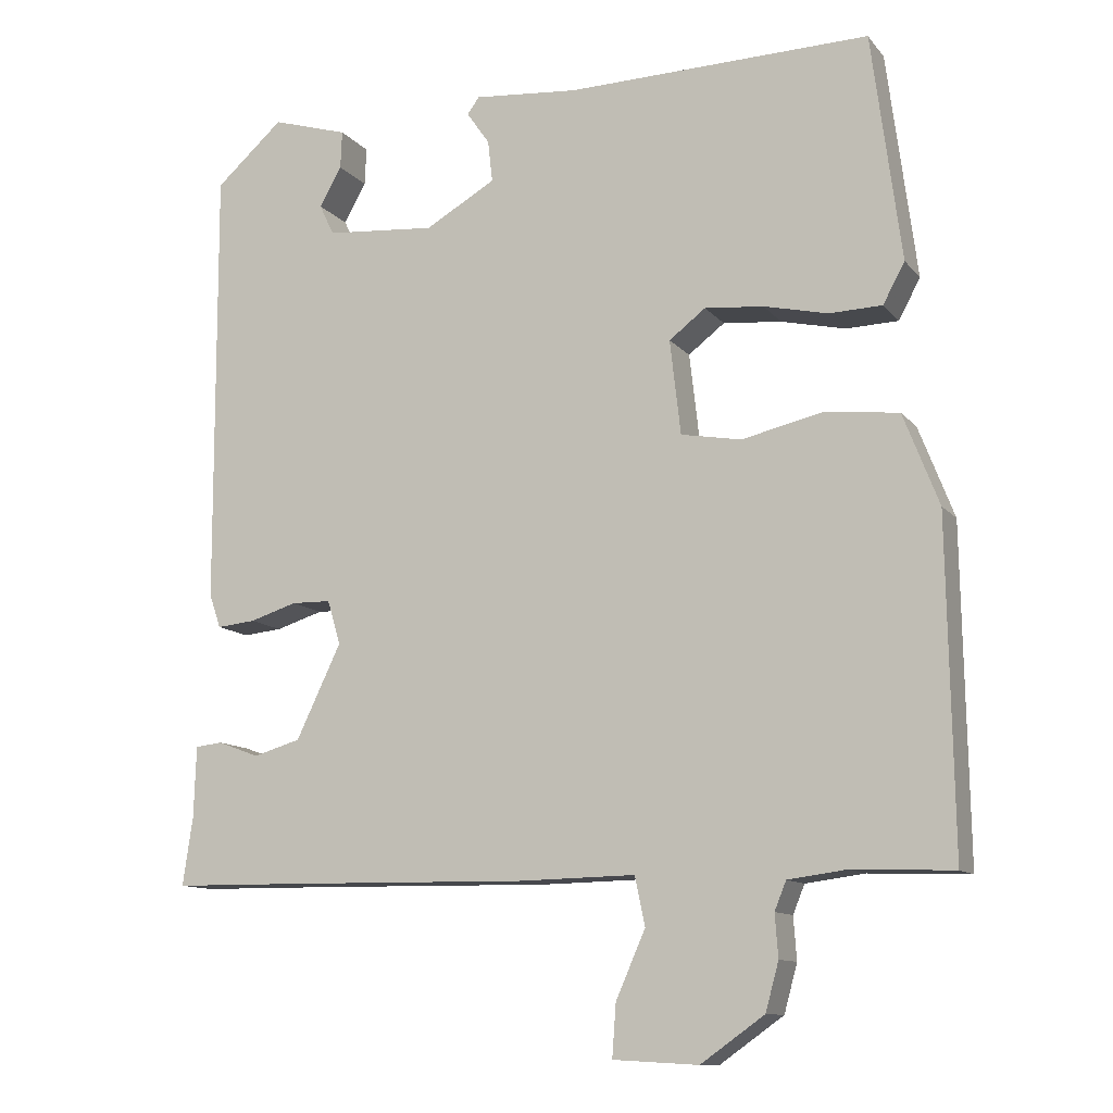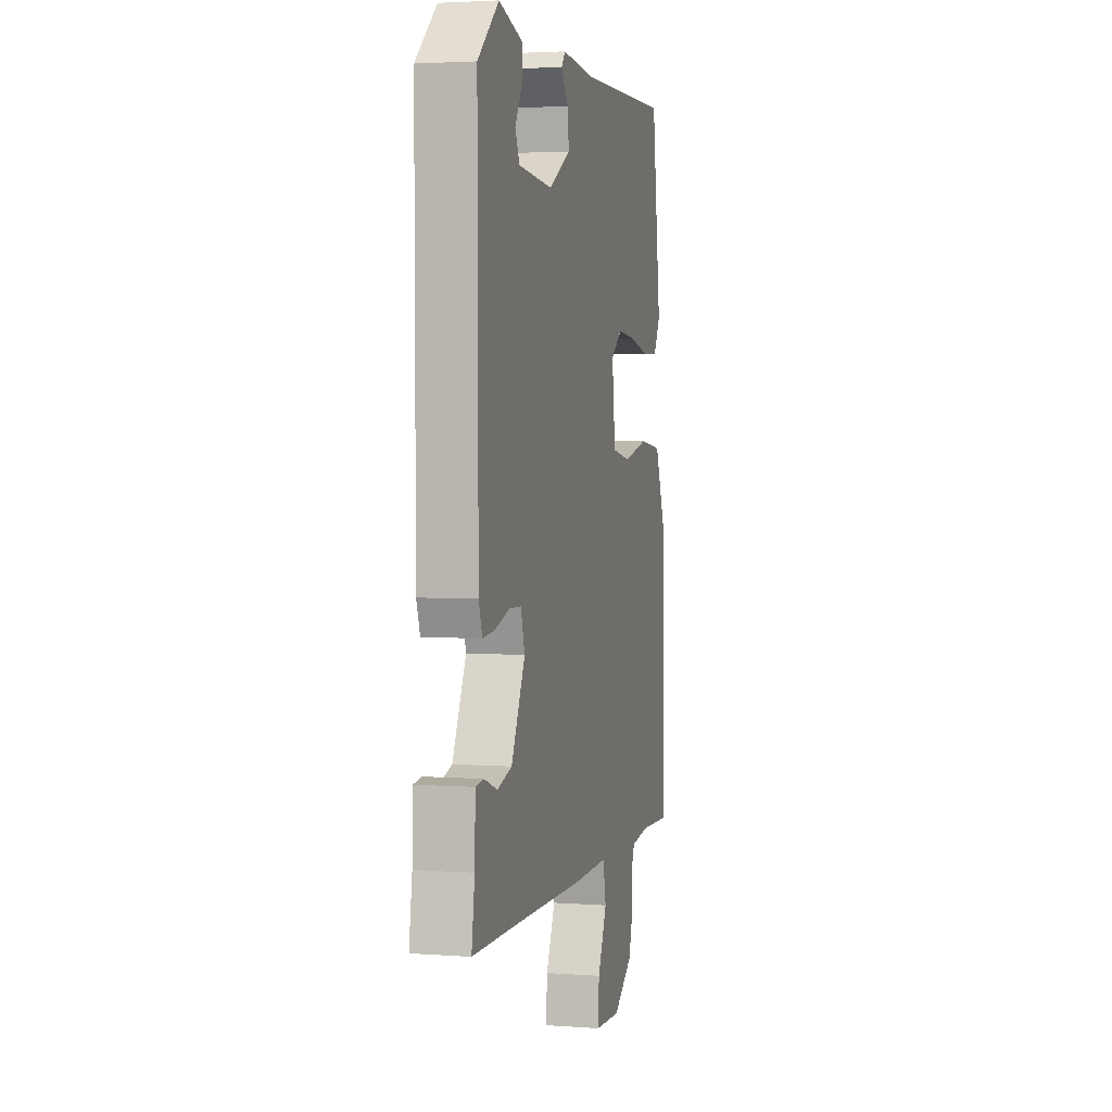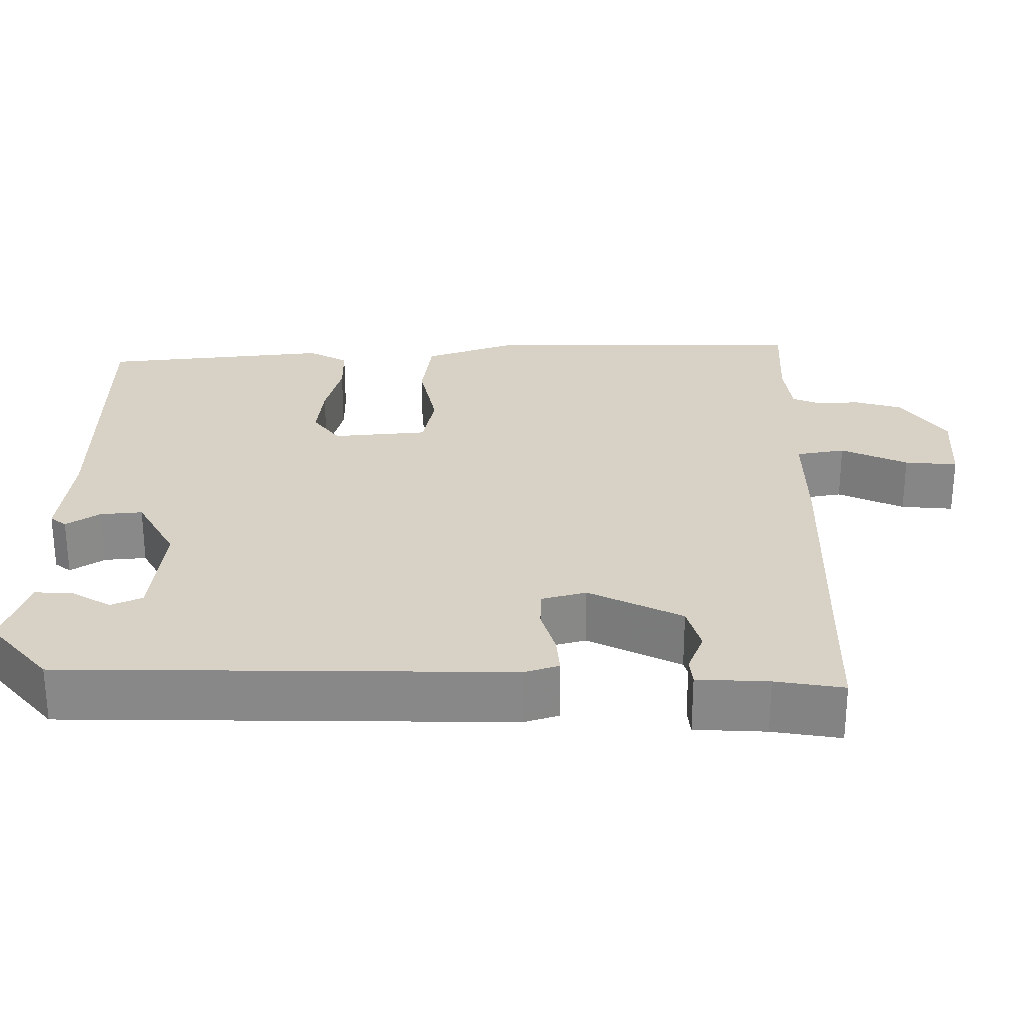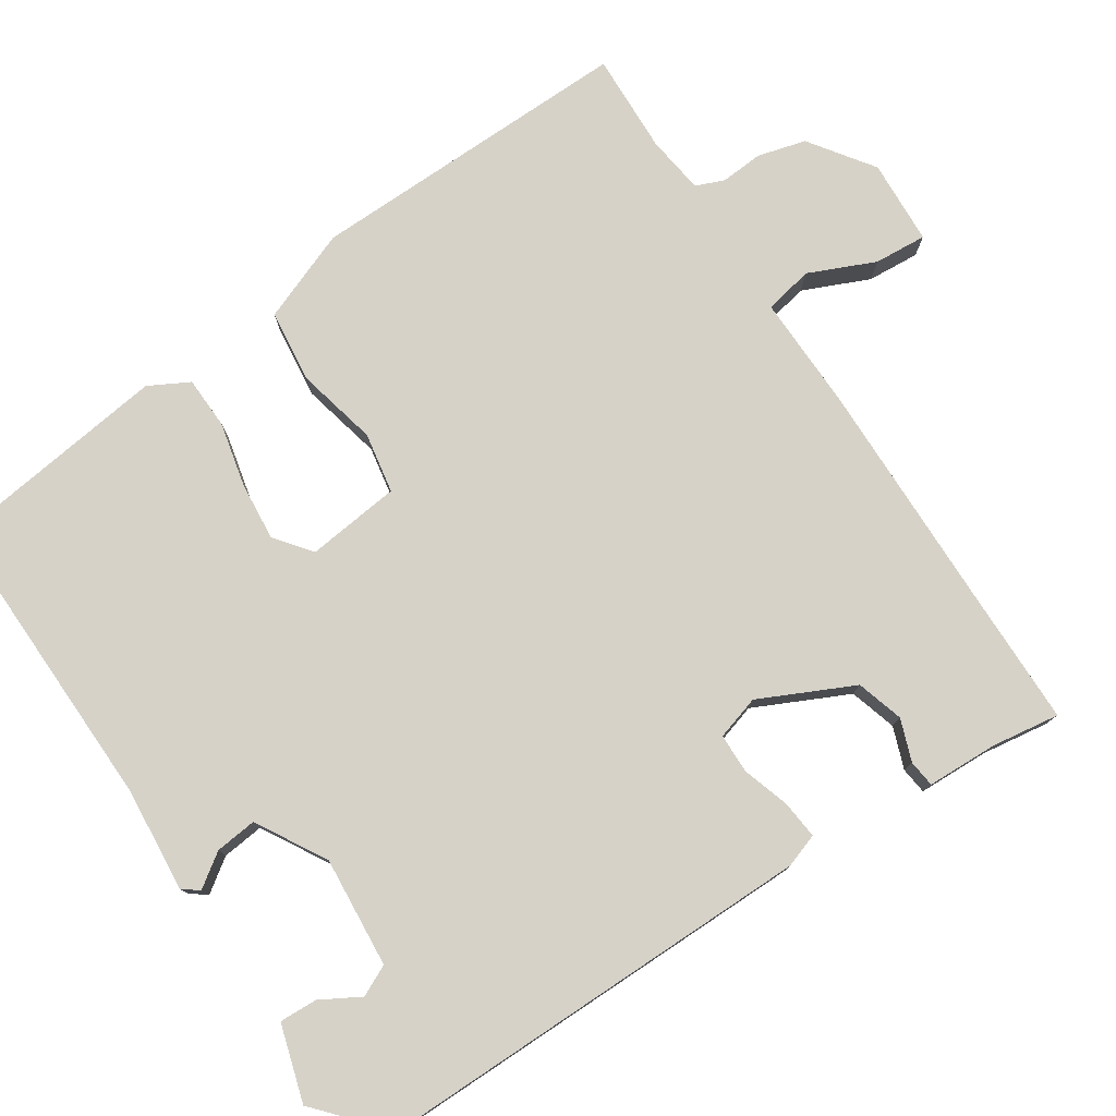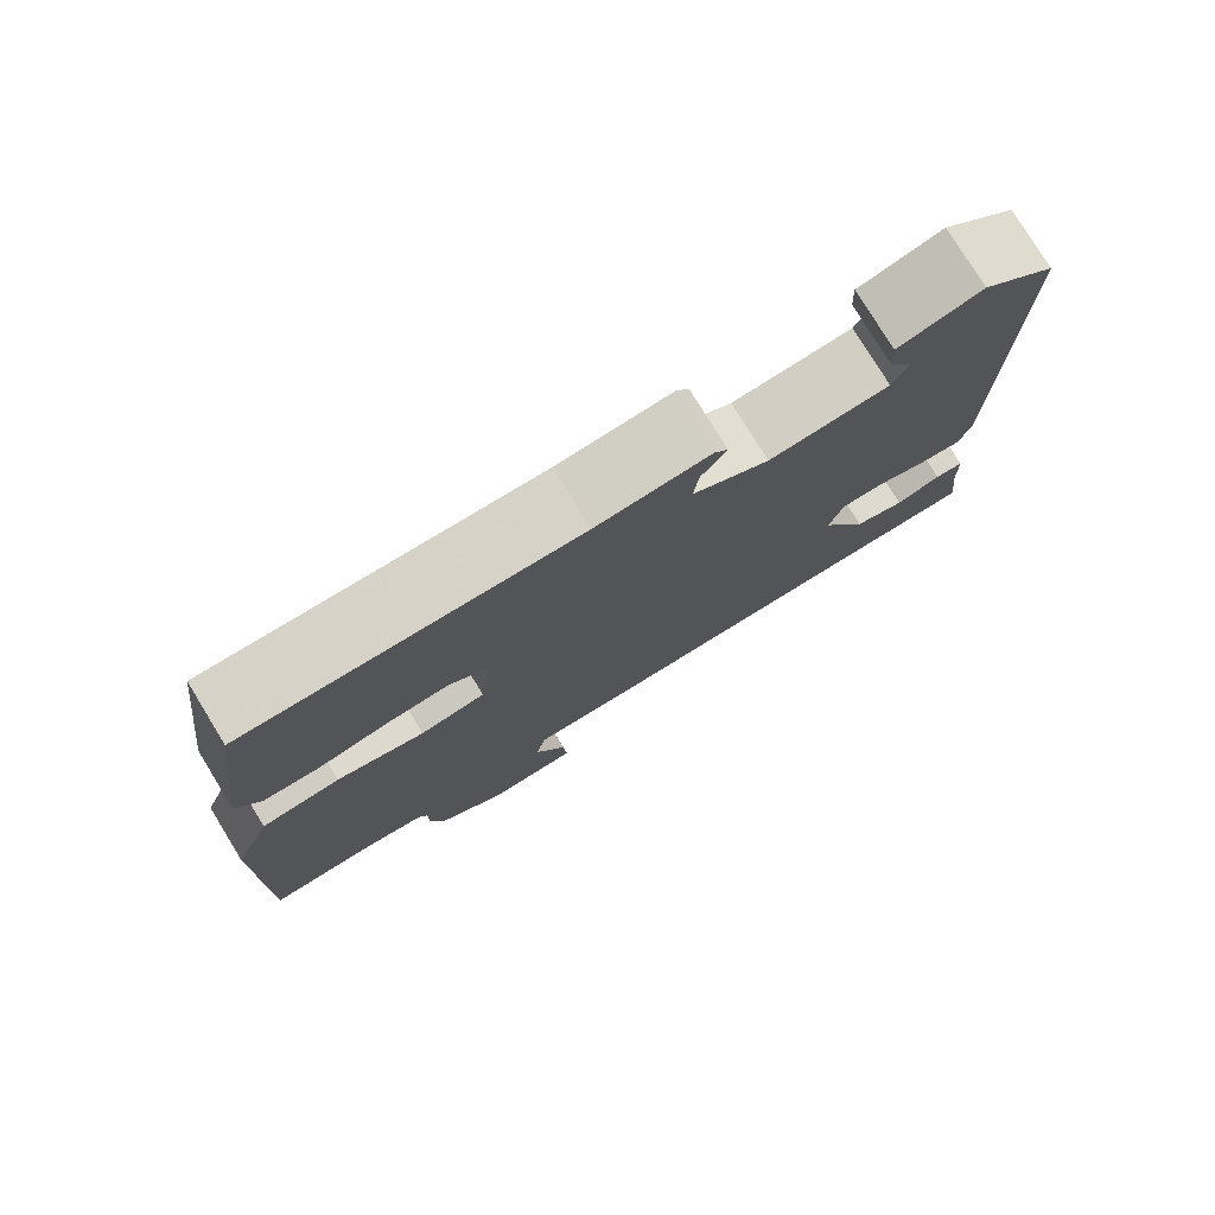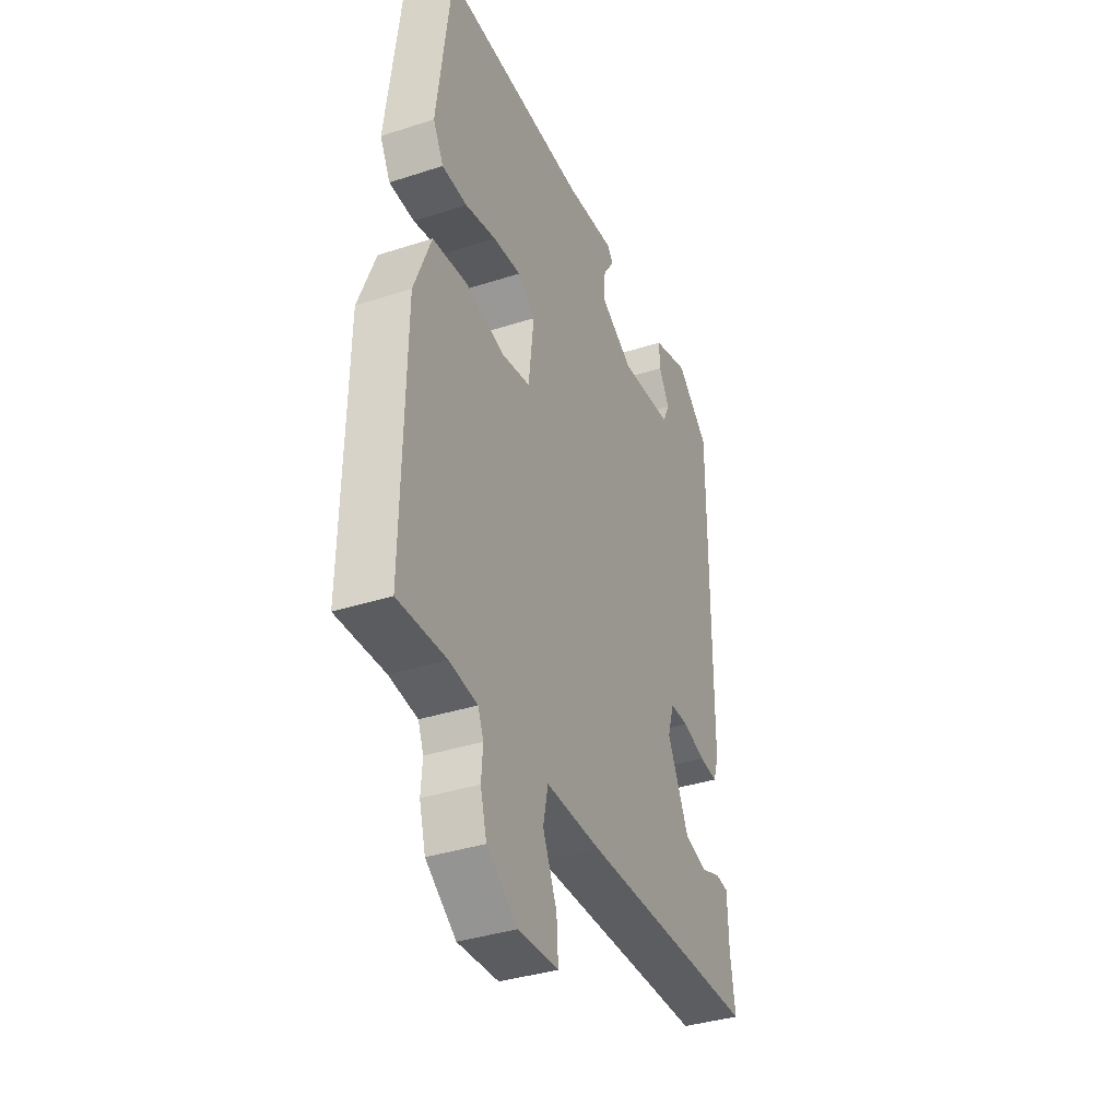
<metadata>
{"format":"obj","ext":"obj","renderer":"f3d","projection":"perspective","resolution":1024,"background":"white","views":[{"elev":-11.4,"azim":-156.7,"up":"+Z"},{"elev":3.1,"azim":104.0,"up":"+Z"},{"elev":27.2,"azim":90.8,"up":"+Y"},{"elev":77.8,"azim":56.5,"up":"+Y"},{"elev":78.3,"azim":-31.5,"up":"+Z"},{"elev":-36.9,"azim":-67.3,"up":"+Z"}]}
</metadata>
<code>
v 0.504 0.07 -0.5
v 0.334 0.07 -0.502
v 0.023 0.07 -0.507
v -0.126 0.07 -0.504
v -0.139 0.07 -0.567
v -0.101 0.07 -0.653
v -0.096 0.07 -0.721
v -0.206 0.07 -0.727
v -0.288 0.07 -0.669
v -0.305 0.07 -0.607
v -0.301 0.07 -0.552
v -0.316 0.07 -0.515
v -0.392 0.07 -0.505
v -0.522 0.07 -0.51
v -0.515 0.07 -0.086
v -0.469 0.07 0.032
v -0.374 0.07 0.043
v -0.269 0.07 0.019
v -0.191 0.07 0.033
v -0.177 0.07 0.155
v -0.224 0.07 0.191
v -0.3 0.07 0.184
v -0.383 0.07 0.165
v -0.451 0.07 0.167
v -0.479 0.07 0.219
v -0.441 0.07 0.513
v -0.048 0.07 0.505
v 0.087 0.07 0.517
v 0.103 0.07 0.496
v 0.073 0.07 0.453
v 0.067 0.07 0.399
v 0.158 0.07 0.347
v 0.301 0.07 0.359
v 0.32 0.07 0.399
v 0.291 0.07 0.45
v 0.289 0.07 0.499
v 0.388 0.07 0.529
v 0.476 0.07 0.451
v 0.474 0.07 -0.119
v 0.459 0.07 -0.163
v 0.409 0.07 -0.158
v 0.348 0.07 -0.139
v 0.297 0.07 -0.14
v 0.28 0.07 -0.197
v 0.338 0.07 -0.318
v 0.399 0.07 -0.336
v 0.453 0.07 -0.316
v 0.488 0.07 -0.32
v 0.491 0.07 -0.412
v 0.504 0 -0.5
v 0.334 0 -0.502
v 0.023 0 -0.507
v -0.126 0 -0.504
v -0.139 0 -0.567
v -0.101 0 -0.653
v -0.096 0 -0.721
v -0.206 0 -0.727
v -0.288 0 -0.669
v -0.305 0 -0.607
v -0.301 0 -0.552
v -0.316 0 -0.515
v -0.392 0 -0.505
v -0.522 0 -0.51
v -0.515 0 -0.086
v -0.469 0 0.032
v -0.374 0 0.043
v -0.269 0 0.019
v -0.191 0 0.033
v -0.177 0 0.155
v -0.224 0 0.191
v -0.3 0 0.184
v -0.383 0 0.165
v -0.451 0 0.167
v -0.479 0 0.219
v -0.441 0 0.513
v -0.048 0 0.505
v 0.087 0 0.517
v 0.103 0 0.496
v 0.073 0 0.453
v 0.067 0 0.399
v 0.158 0 0.347
v 0.301 0 0.359
v 0.32 0 0.399
v 0.291 0 0.45
v 0.289 0 0.499
v 0.388 0 0.529
v 0.476 0 0.451
v 0.474 0 -0.119
v 0.459 0 -0.163
v 0.409 0 -0.158
v 0.348 0 -0.139
v 0.297 0 -0.14
v 0.28 0 -0.197
v 0.338 0 -0.318
v 0.399 0 -0.336
v 0.453 0 -0.316
v 0.488 0 -0.32
v 0.491 0 -0.412
f 46 47 48 49
f 45 46 49 1
f 39 40 41 42
f 39 42 43
f 38 39 43
f 37 38 43
f 34 35 36 37
f 33 34 37 43
f 32 33 43 44
f 27 28 29 30
f 27 30 31
f 26 27 31
f 22 23 24 25
f 21 22 25 26
f 20 21 26 31
f 15 16 17 18
f 13 14 15 18
f 12 13 18 19
f 11 12 19
f 10 11 19
f 9 10 19
f 8 9 19
f 5 6 7 8
f 4 5 8 19
f 2 3 4 19
f 45 1 2 19
f 44 45 19 20
f 20 31 32 44
f 98 97 96 95
f 50 98 95 94
f 91 90 89 88
f 92 91 88
f 92 88 87
f 92 87 86
f 86 85 84 83
f 92 86 83 82
f 93 92 82 81
f 79 78 77 76
f 80 79 76
f 80 76 75
f 74 73 72 71
f 75 74 71 70
f 80 75 70 69
f 67 66 65 64
f 67 64 63 62
f 68 67 62 61
f 68 61 60
f 68 60 59
f 68 59 58
f 68 58 57
f 57 56 55 54
f 68 57 54 53
f 68 53 52 51
f 68 51 50 94
f 69 68 94 93
f 93 81 80 69
f 1 50 51 2
f 2 51 52 3
f 3 52 53 4
f 4 53 54 5
f 5 54 55 6
f 6 55 56 7
f 7 56 57 8
f 8 57 58 9
f 9 58 59 10
f 10 59 60 11
f 11 60 61 12
f 12 61 62 13
f 13 62 63 14
f 14 63 64 15
f 15 64 65 16
f 16 65 66 17
f 17 66 67 18
f 18 67 68 19
f 19 68 69 20
f 20 69 70 21
f 21 70 71 22
f 22 71 72 23
f 23 72 73 24
f 24 73 74 25
f 25 74 75 26
f 26 75 76 27
f 27 76 77 28
f 28 77 78 29
f 29 78 79 30
f 30 79 80 31
f 31 80 81 32
f 32 81 82 33
f 33 82 83 34
f 34 83 84 35
f 35 84 85 36
f 36 85 86 37
f 37 86 87 38
f 38 87 88 39
f 39 88 89 40
f 40 89 90 41
f 41 90 91 42
f 42 91 92 43
f 43 92 93 44
f 44 93 94 45
f 45 94 95 46
f 46 95 96 47
f 47 96 97 48
f 48 97 98 49
f 49 98 50 1

</code>
